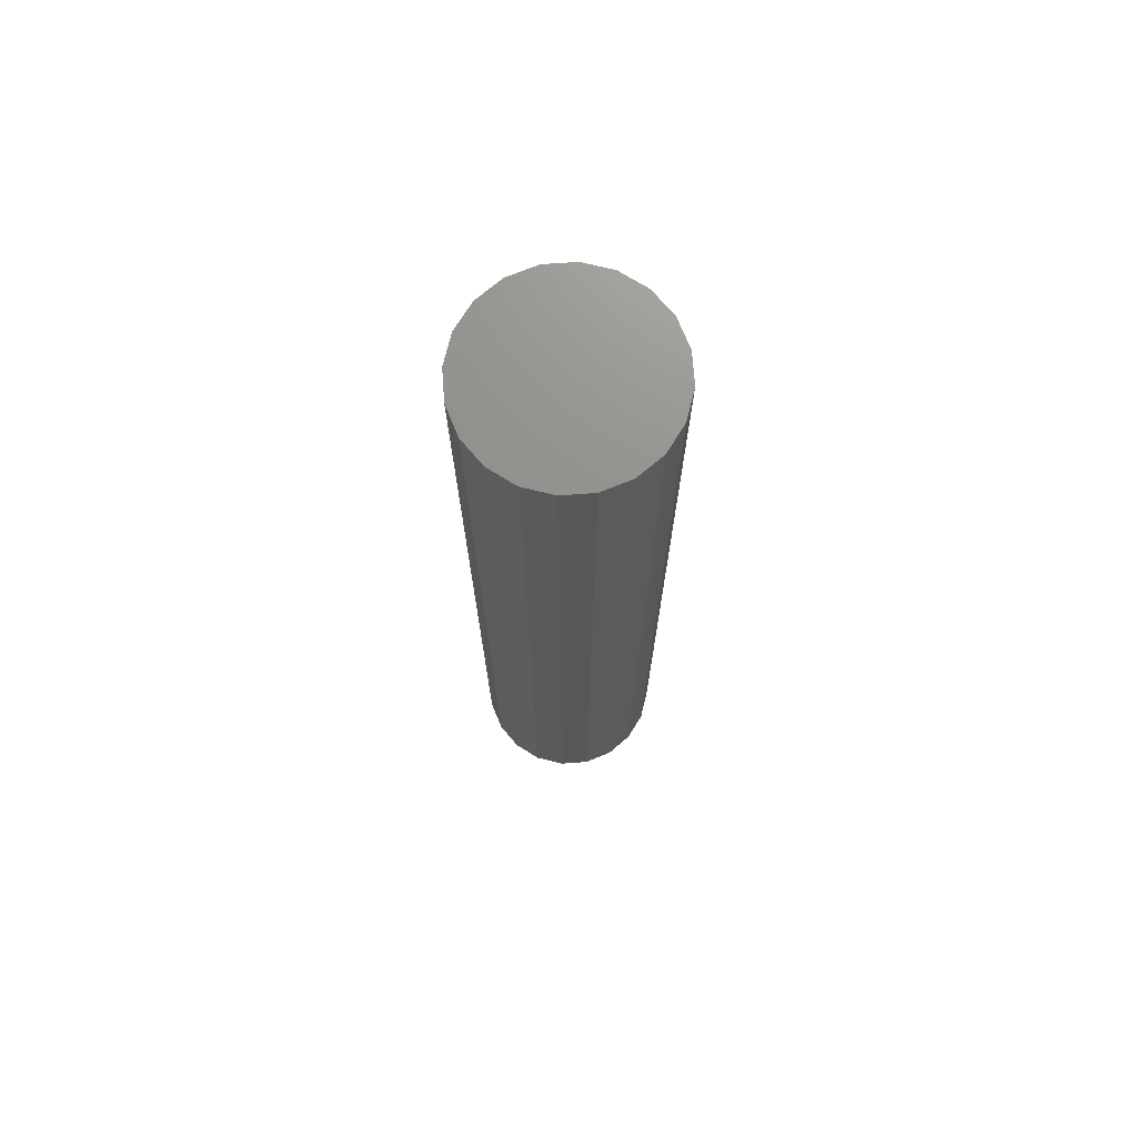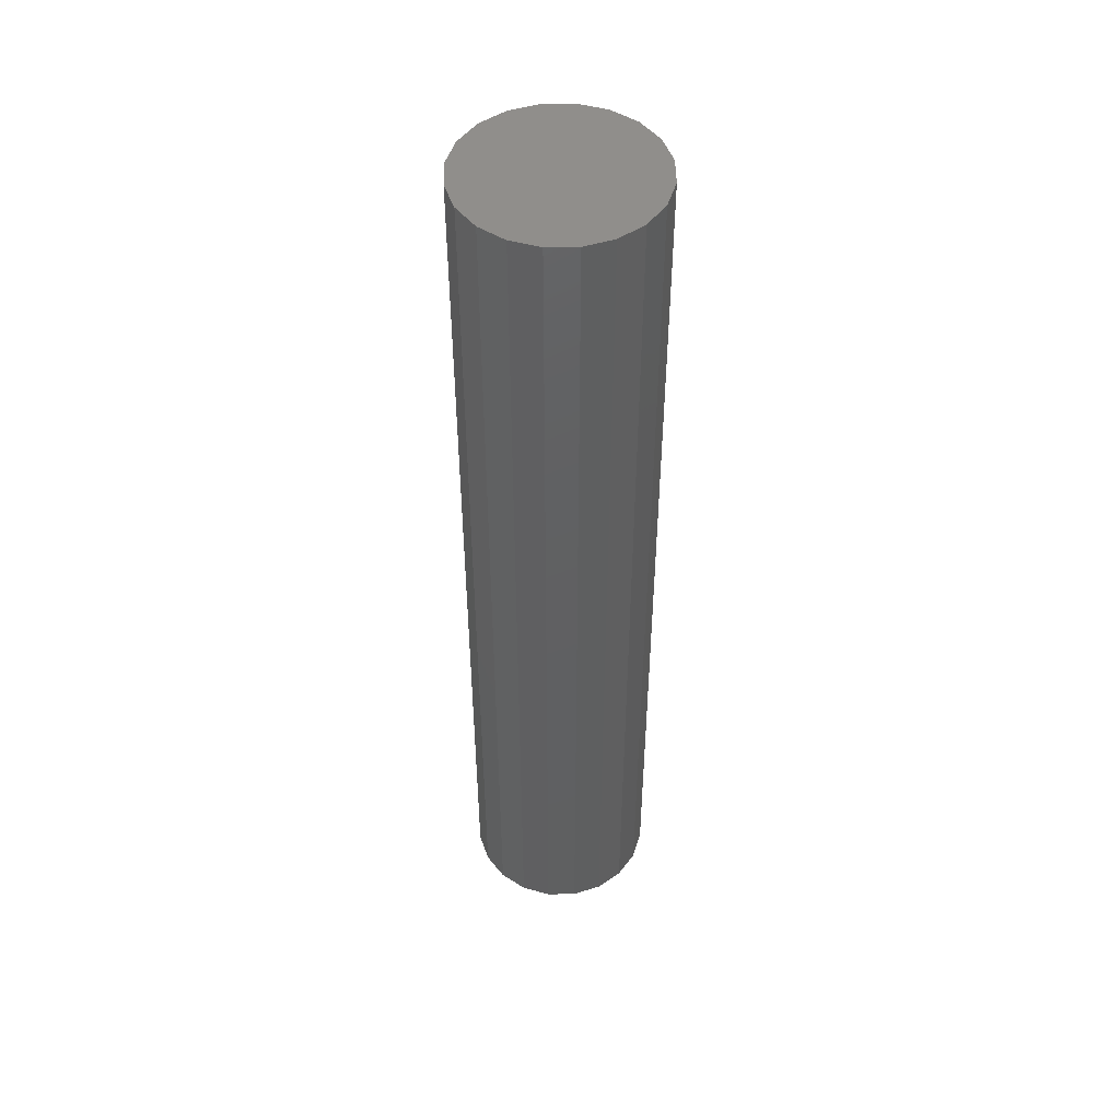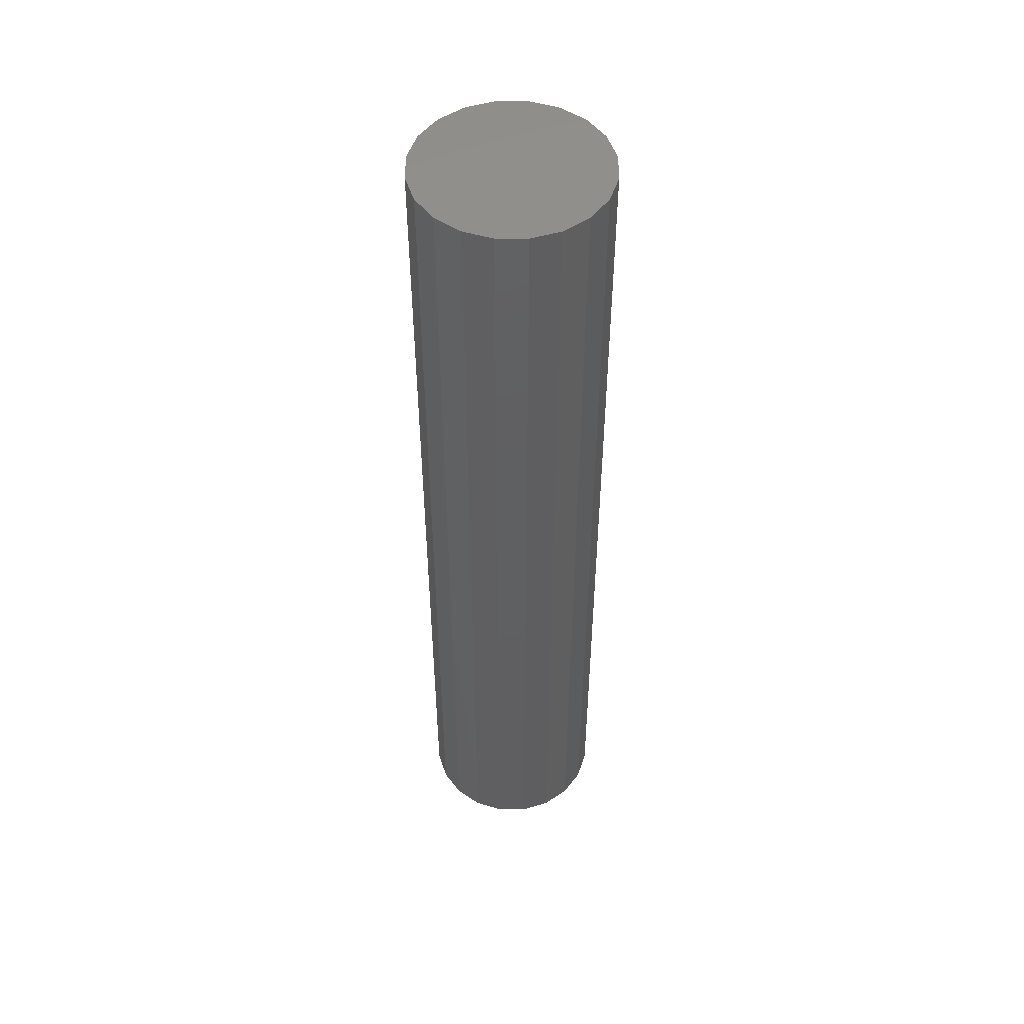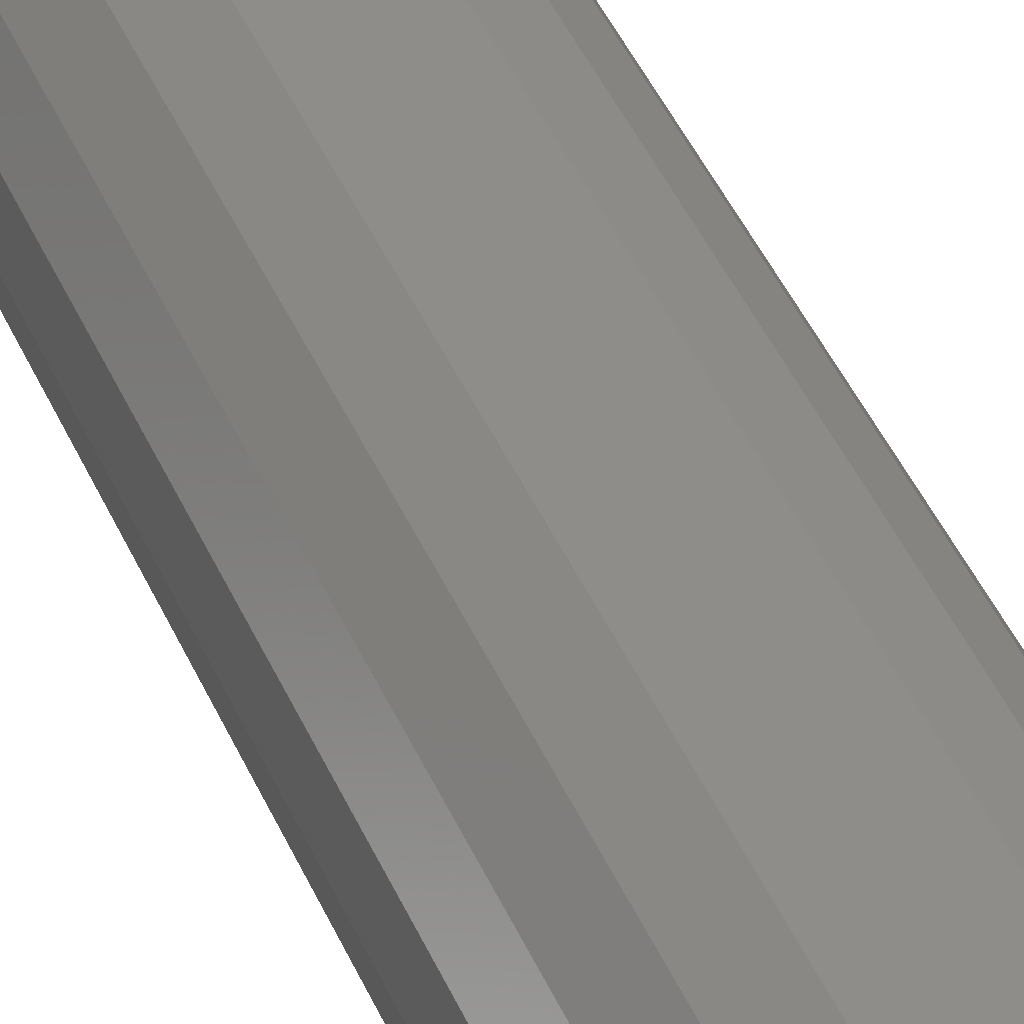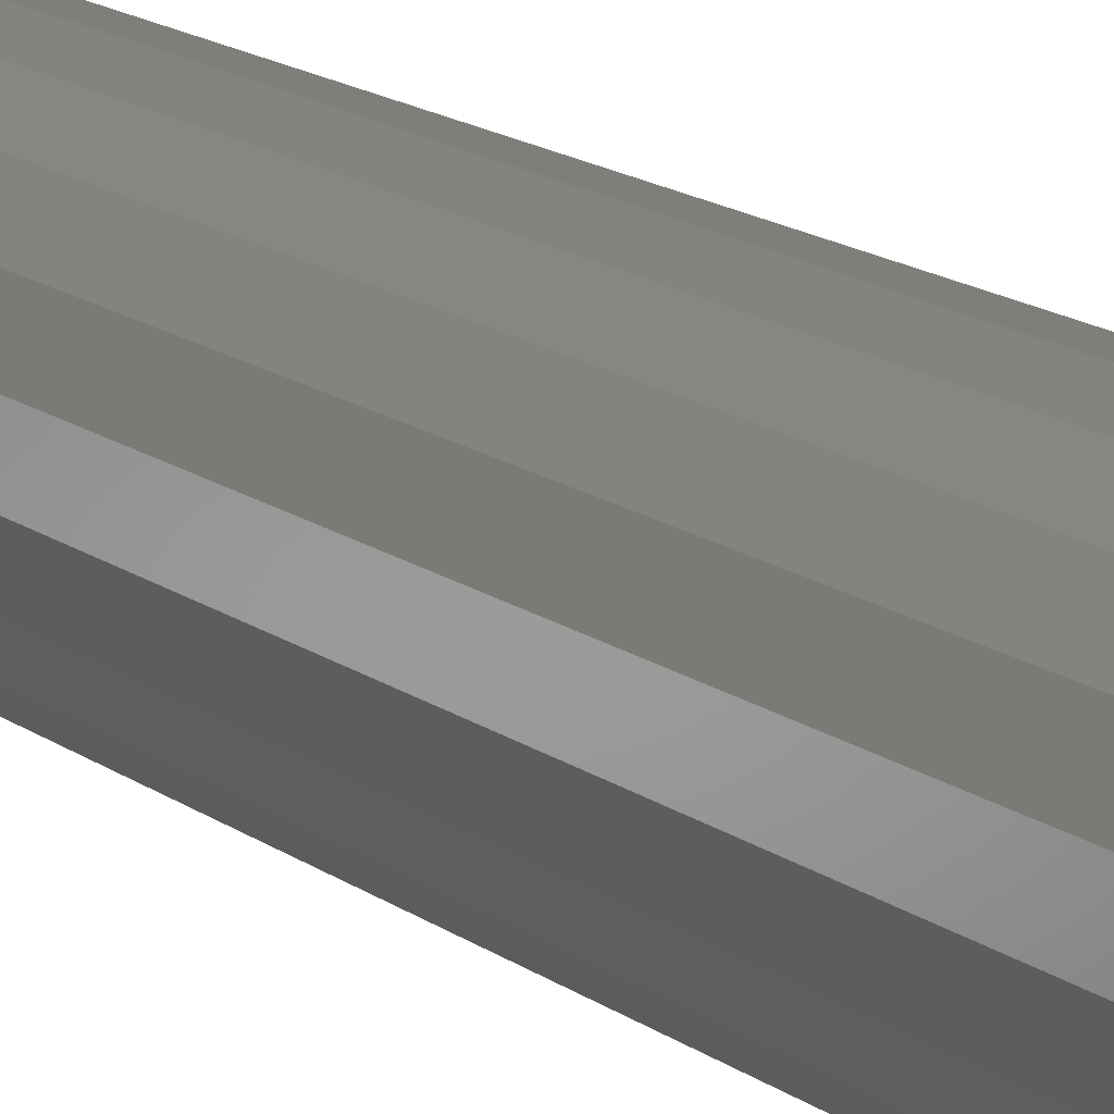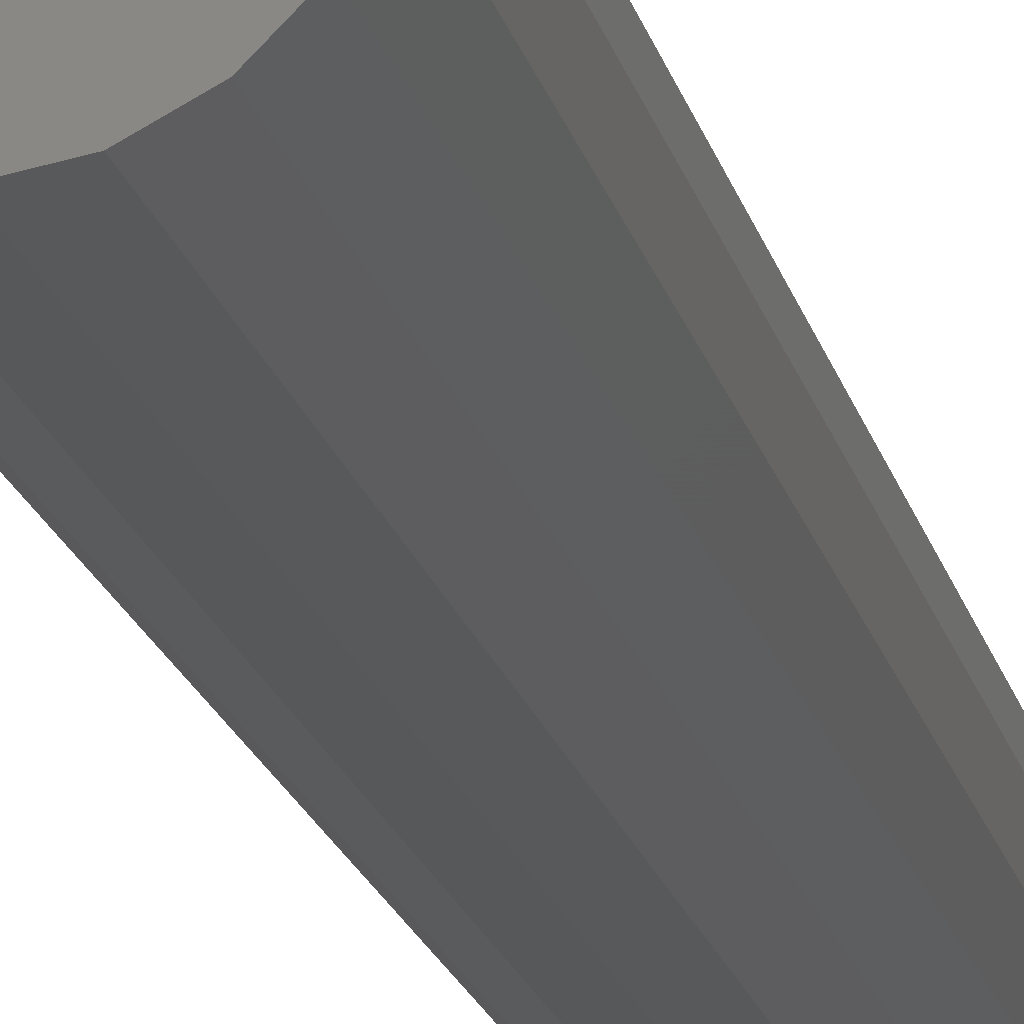
<metadata>
{"format":"stl","ext":"stl","renderer":"f3d","projection":"perspective","resolution":1024,"background":"white","views":[{"elev":72.4,"azim":-175.2,"up":"+Z"},{"elev":48.7,"azim":152.0,"up":"+Z"},{"elev":50.3,"azim":45.1,"up":"+Z"},{"elev":44.2,"azim":157.4,"up":"+Y"},{"elev":15.3,"azim":146.5,"up":"+Y"},{"elev":-19.7,"azim":-166.5,"up":"+Y"}]}
</metadata>
<code>
# stl→obj: 40 verts, 76 faces
v -95.11 30.9 1000
v -100 0 2.842e-13
v -100 0 1000
v -95.11 -30.9 2.842e-13
v -95.11 -30.9 1000
v -80.9 -58.78 2.842e-13
v -80.9 -58.78 1000
v -58.78 -80.9 2.842e-13
v -58.78 -80.9 1000
v -30.9 -95.11 2.842e-13
v -30.9 -95.11 1000
v -2.087e-13 -100 2.842e-13
v -2.087e-13 -100 1000
v 30.9 -95.11 2.842e-13
v 30.9 -95.11 1000
v 58.78 -80.9 2.842e-13
v 58.78 -80.9 1000
v 80.9 -58.78 2.842e-13
v 80.9 -58.78 1000
v 95.11 -30.9 2.842e-13
v 95.11 -30.9 1000
v 100 0 2.842e-13
v 100 0 1000
v 95.11 30.9 2.842e-13
v 95.11 30.9 1000
v 80.9 58.78 2.842e-13
v 80.9 58.78 1000
v 58.78 80.9 2.842e-13
v 58.78 80.9 1000
v 30.9 95.11 2.842e-13
v 30.9 95.11 1000
v -2.087e-13 100 2.842e-13
v -2.087e-13 100 1000
v -30.9 95.11 2.842e-13
v -30.9 95.11 1000
v -58.78 80.9 2.842e-13
v -58.78 80.9 1000
v -80.9 58.78 2.842e-13
v -80.9 58.78 1000
v -95.11 30.9 2.842e-13
f 1 2 3
f 3 2 4
f 3 4 5
f 5 4 6
f 5 6 7
f 7 6 8
f 7 8 9
f 9 8 10
f 9 10 11
f 11 10 12
f 11 12 13
f 13 12 14
f 13 14 15
f 15 14 16
f 15 16 17
f 17 16 18
f 17 18 19
f 19 18 20
f 19 20 21
f 21 20 22
f 21 22 23
f 23 22 24
f 23 24 25
f 25 24 26
f 25 26 27
f 27 26 28
f 27 28 29
f 29 28 30
f 29 30 31
f 31 30 32
f 31 32 33
f 33 32 34
f 33 34 35
f 35 34 36
f 35 36 37
f 37 36 38
f 37 38 39
f 39 38 40
f 39 40 1
f 1 40 2
f 5 7 15
f 23 25 1
f 1 25 27
f 17 19 1
f 1 19 21
f 1 21 23
f 27 29 1
f 1 29 31
f 1 31 33
f 17 1 15
f 15 1 3
f 15 3 5
f 7 9 15
f 15 9 11
f 15 11 13
f 33 35 1
f 1 35 37
f 1 37 39
f 34 32 14
f 14 32 30
f 14 30 28
f 40 38 14
f 14 38 36
f 14 36 34
f 20 18 16
f 14 12 40
f 40 12 10
f 40 10 8
f 28 26 14
f 14 26 24
f 14 24 16
f 16 24 22
f 16 22 20
f 8 6 40
f 40 6 4
f 40 4 2

</code>
